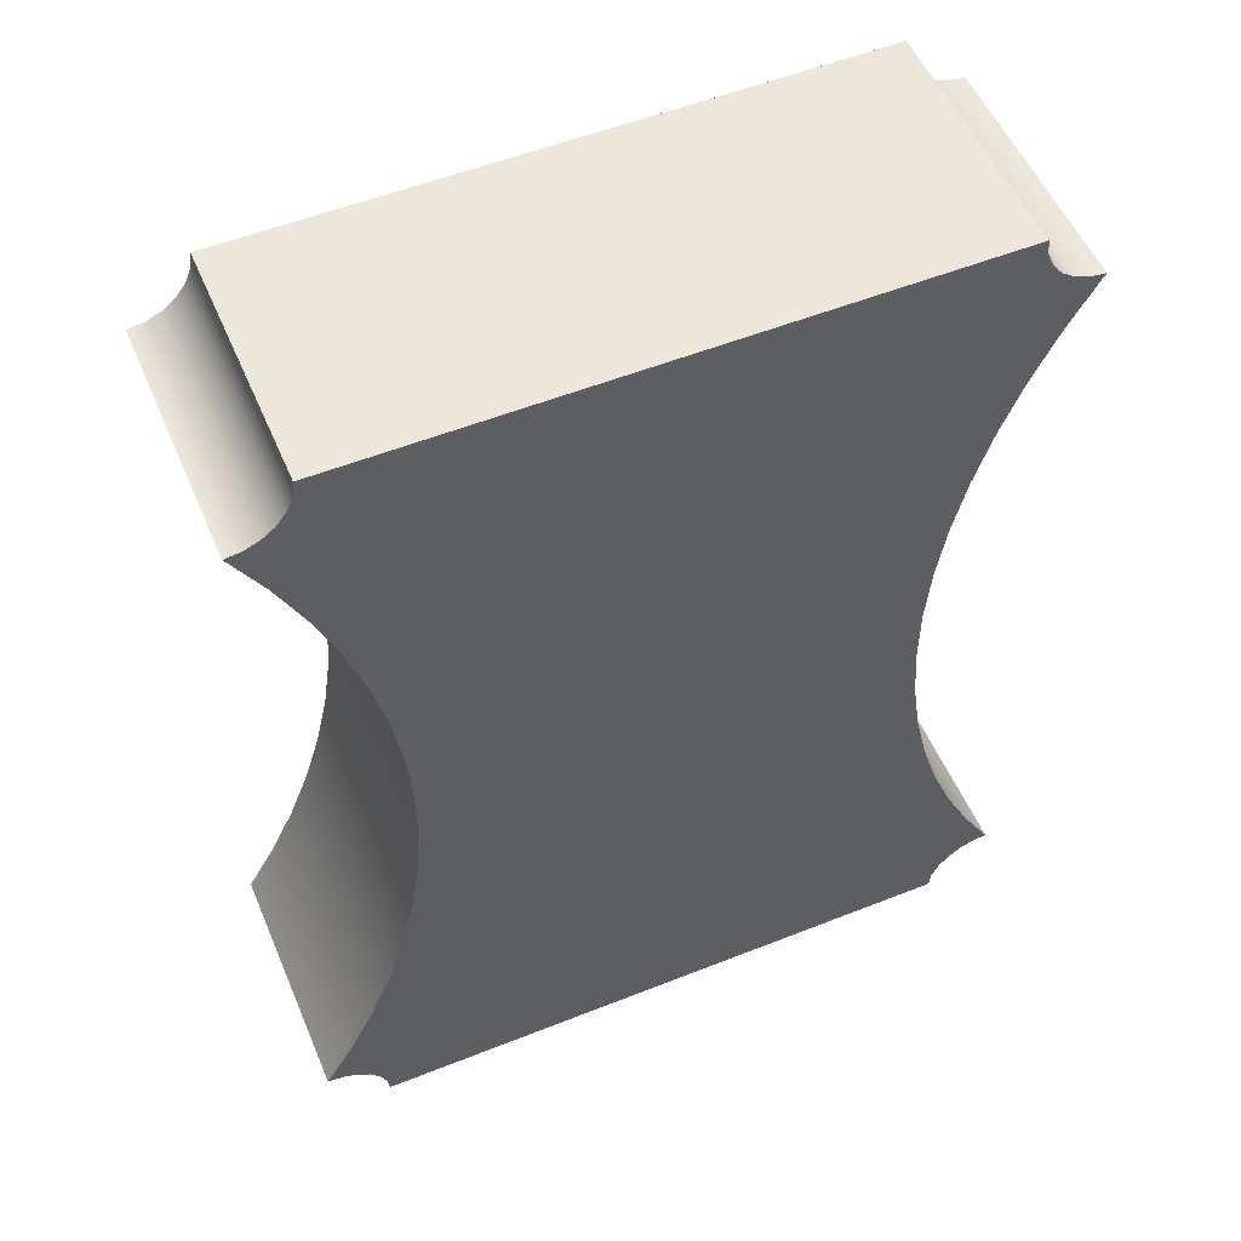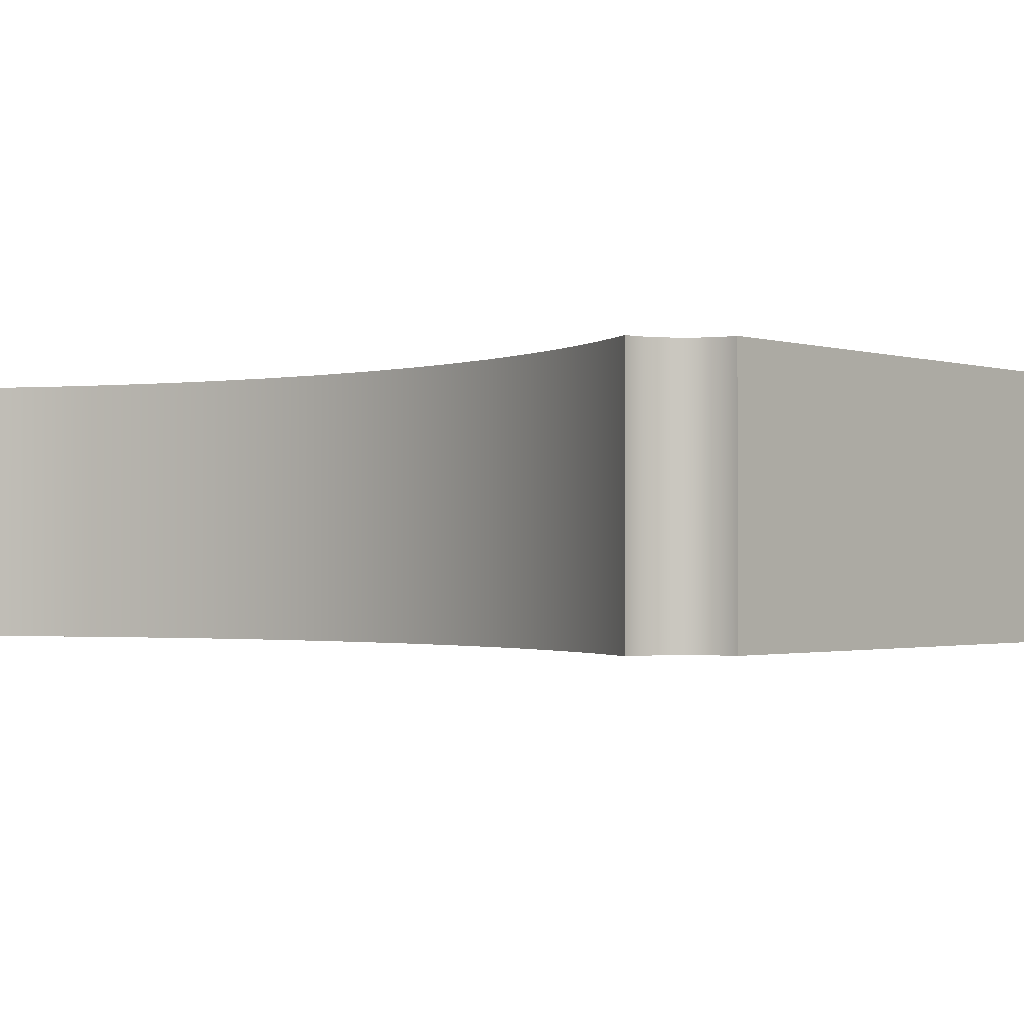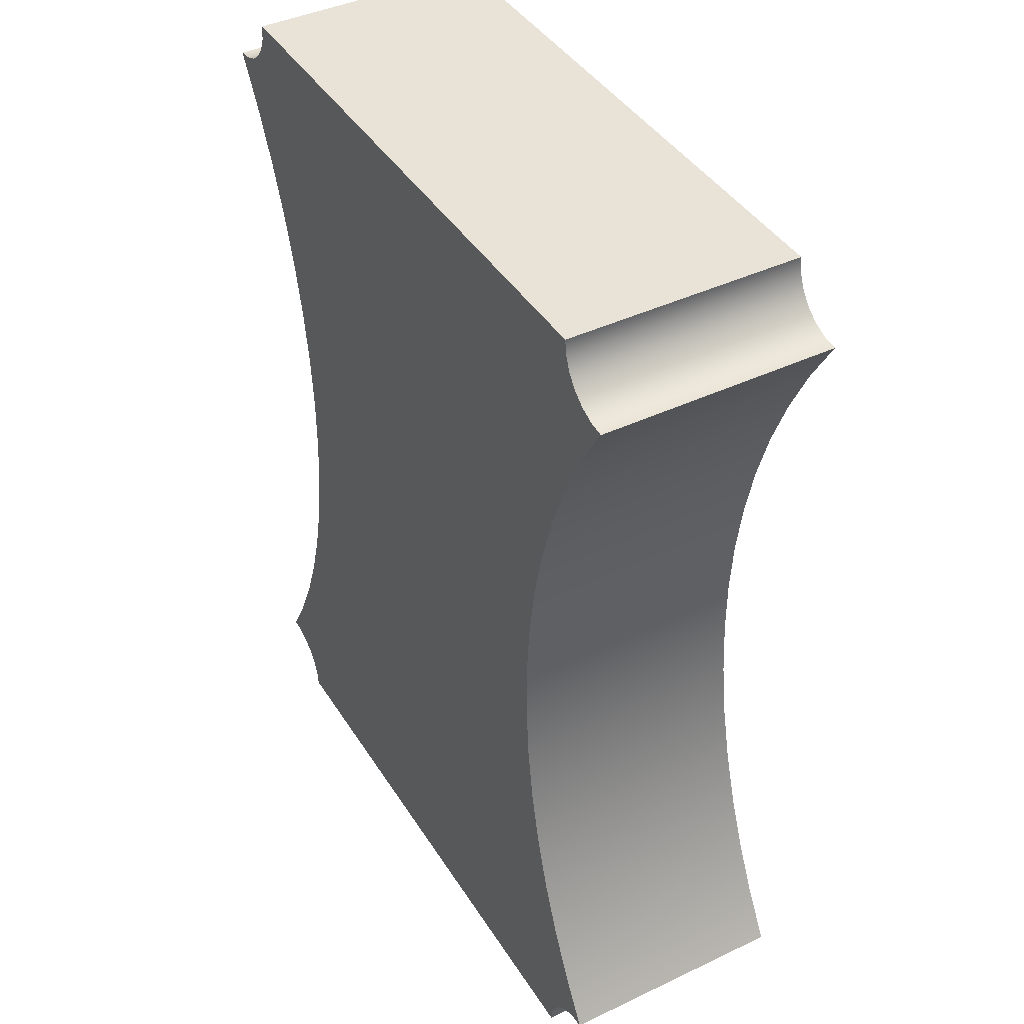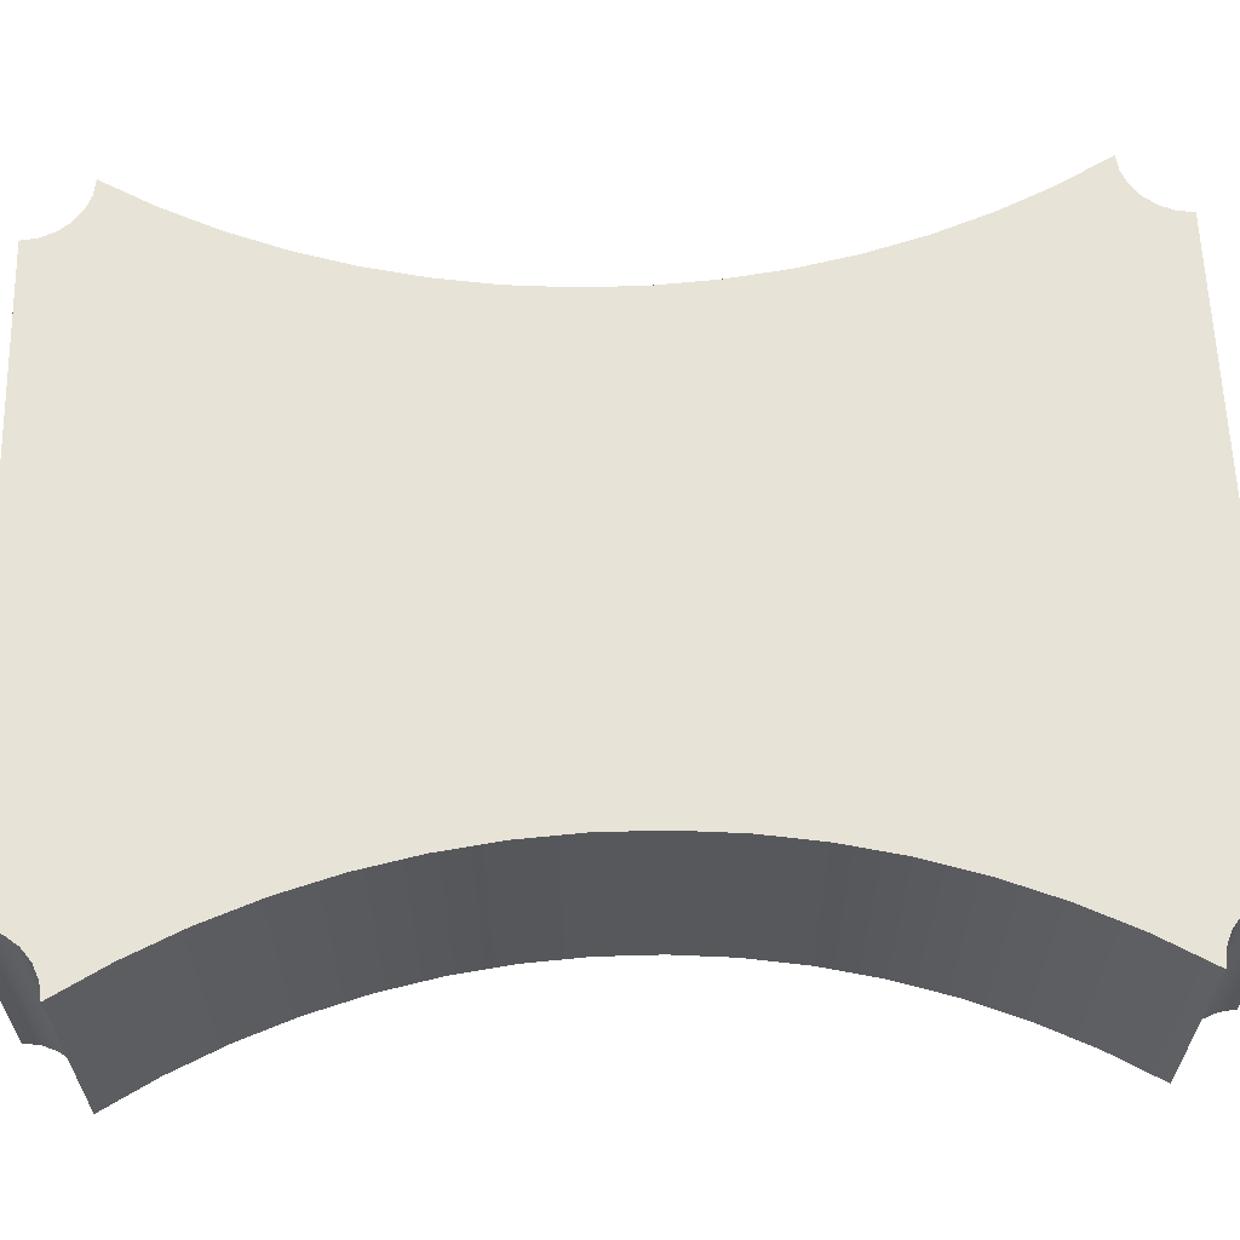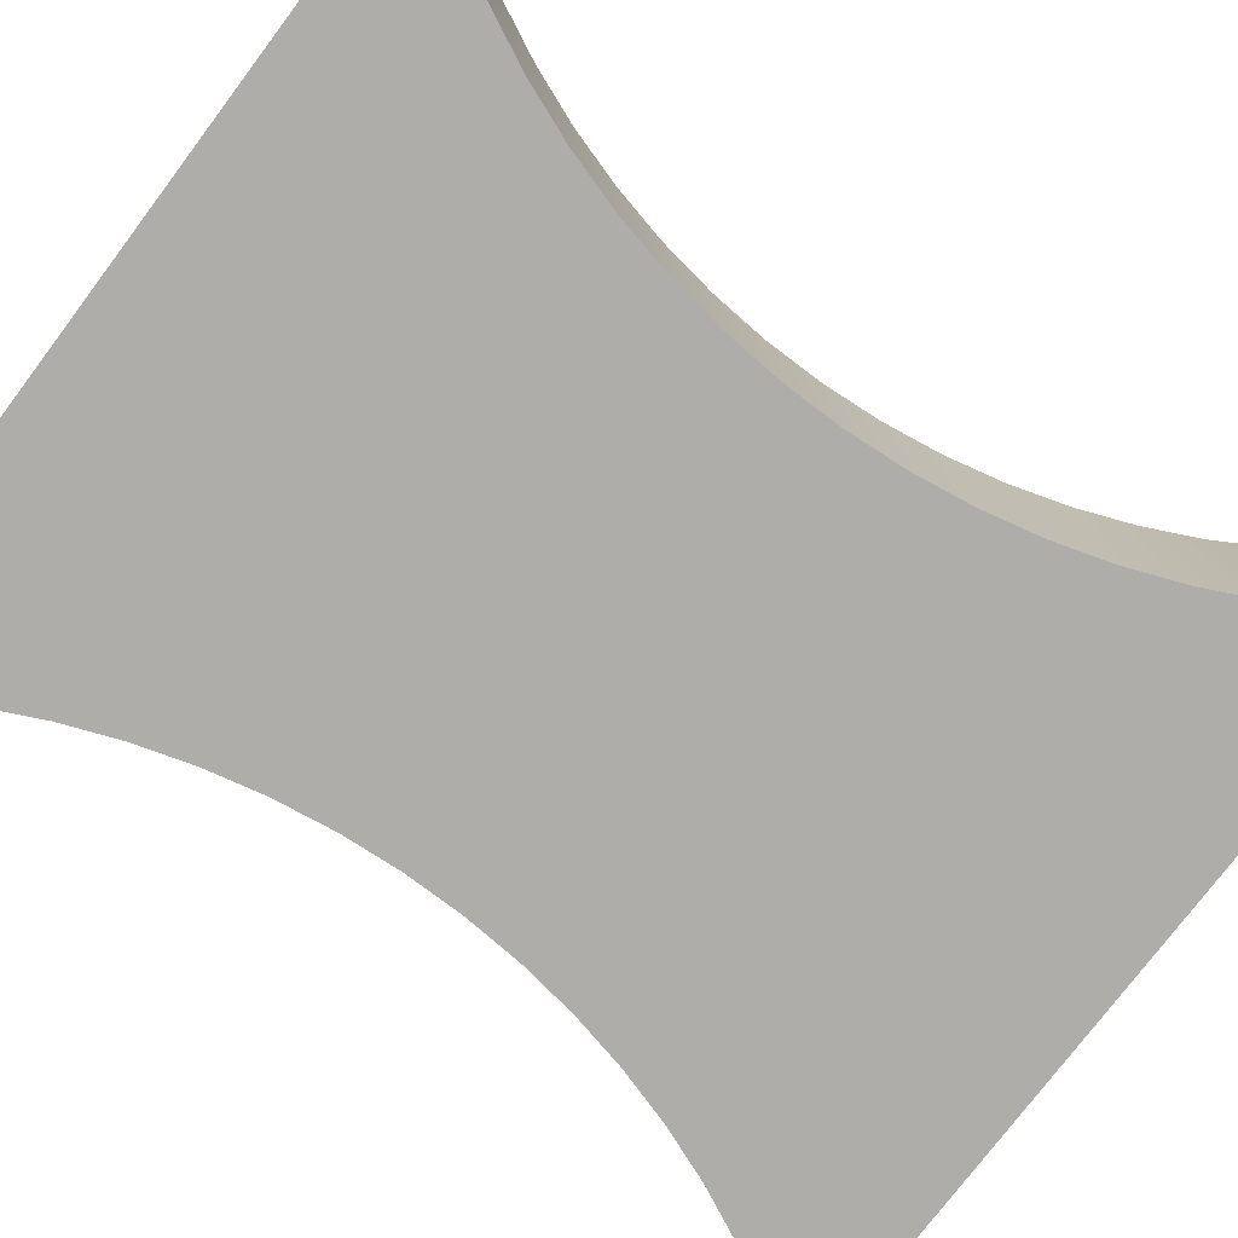
<metadata>
{"format":"obj","ext":"obj","renderer":"f3d","projection":"perspective","resolution":1024,"background":"white","views":[{"elev":54.1,"azim":-22.9,"up":"+Z"},{"elev":-1.3,"azim":-49.4,"up":"+Y"},{"elev":41.9,"azim":-119.7,"up":"+Z"},{"elev":61.5,"azim":-91.7,"up":"+Y"},{"elev":-77.2,"azim":-127.1,"up":"+Y"}]}
</metadata>
<code>
v 1.5 0 -1.75
v 1.435 0 -1.759
v 1.375 0 -1.783
v 1.323 0 -1.823
v 1.283 0 -1.875
v 1.259 0 -1.935
v 1.25 0 -2
v 1.25 1 -2
v 1.259 1 -1.935
v 1.283 1 -1.875
v 1.323 1 -1.823
v 1.375 1 -1.783
v 1.435 1 -1.759
v 1.5 1 -1.75
v 1.5 0 1.75
v 1.378 0 1.537
v 1.272 0 1.315
v 1.183 0 1.086
v 1.111 0 0.8508
v 1.057 0 0.6111
v 1.021 0 0.368
v 1.002 0 0.1229
v 1.002 0 -0.1229
v 1.021 0 -0.368
v 1.057 0 -0.6111
v 1.111 0 -0.8508
v 1.183 0 -1.086
v 1.272 0 -1.315
v 1.378 0 -1.537
v 1.5 0 -1.75
v 1.5 1 -1.75
v 1.378 1 -1.537
v 1.272 1 -1.315
v 1.183 1 -1.086
v 1.111 1 -0.8508
v 1.057 1 -0.6111
v 1.021 1 -0.368
v 1.002 1 -0.1229
v 1.002 1 0.1229
v 1.021 1 0.368
v 1.057 1 0.6111
v 1.111 1 0.8508
v 1.183 1 1.086
v 1.272 1 1.315
v 1.378 1 1.537
v 1.5 1 1.75
v 1.25 0 2
v 1.259 0 1.935
v 1.283 0 1.875
v 1.323 0 1.823
v 1.375 0 1.783
v 1.435 0 1.759
v 1.5 0 1.75
v 1.5 1 1.75
v 1.435 1 1.759
v 1.375 1 1.783
v 1.323 1 1.823
v 1.283 1 1.875
v 1.259 1 1.935
v 1.25 1 2
v -1.25 0 2
v 1.25 0 2
v 1.25 1 2
v -1.25 1 2
v -1.5 0 1.75
v -1.435 0 1.759
v -1.375 0 1.783
v -1.323 0 1.823
v -1.283 0 1.875
v -1.259 0 1.935
v -1.25 0 2
v -1.25 1 2
v -1.259 1 1.935
v -1.283 1 1.875
v -1.323 1 1.823
v -1.375 1 1.783
v -1.435 1 1.759
v -1.5 1 1.75
v -1.5 0 -1.75
v -1.378 0 -1.537
v -1.271 0 -1.315
v -1.182 0 -1.086
v -1.11 0 -0.851
v -1.056 0 -0.6112
v -1.019 0 -0.3681
v -1.001 0 -0.1229
v -1.001 0 0.1229
v -1.019 0 0.3681
v -1.056 0 0.6112
v -1.11 0 0.851
v -1.182 0 1.086
v -1.271 0 1.315
v -1.378 0 1.537
v -1.5 0 1.75
v -1.5 1 1.75
v -1.378 1 1.537
v -1.271 1 1.315
v -1.182 1 1.086
v -1.11 1 0.851
v -1.056 1 0.6112
v -1.019 1 0.3681
v -1.001 1 0.1229
v -1.001 1 -0.1229
v -1.019 1 -0.3681
v -1.056 1 -0.6112
v -1.11 1 -0.851
v -1.182 1 -1.086
v -1.271 1 -1.315
v -1.378 1 -1.537
v -1.5 1 -1.75
v -1.25 0 -2
v -1.259 0 -1.935
v -1.283 0 -1.875
v -1.323 0 -1.823
v -1.375 0 -1.783
v -1.435 0 -1.759
v -1.5 0 -1.75
v -1.5 1 -1.75
v -1.435 1 -1.759
v -1.375 1 -1.783
v -1.323 1 -1.823
v -1.283 1 -1.875
v -1.259 1 -1.935
v -1.25 1 -2
v 1.25 0 -2
v -1.25 0 -2
v -1.25 1 -2
v 1.25 1 -2
v 1.25 1 -2
v -1.25 1 -2
v -1.259 1 -1.935
v -1.283 1 -1.875
v -1.323 1 -1.823
v -1.375 1 -1.783
v -1.435 1 -1.759
v -1.5 1 -1.75
v -1.378 1 -1.537
v -1.271 1 -1.315
v -1.182 1 -1.086
v -1.11 1 -0.851
v -1.056 1 -0.6112
v -1.019 1 -0.3681
v -1.001 1 -0.1229
v -1.001 1 0.1229
v -1.019 1 0.3681
v -1.056 1 0.6112
v -1.11 1 0.851
v -1.182 1 1.086
v -1.271 1 1.315
v -1.378 1 1.537
v -1.5 1 1.75
v -1.435 1 1.759
v -1.375 1 1.783
v -1.323 1 1.823
v -1.283 1 1.875
v -1.259 1 1.935
v -1.25 1 2
v 1.25 1 2
v 1.259 1 1.935
v 1.283 1 1.875
v 1.323 1 1.823
v 1.375 1 1.783
v 1.435 1 1.759
v 1.5 1 1.75
v 1.378 1 1.537
v 1.272 1 1.315
v 1.183 1 1.086
v 1.111 1 0.8508
v 1.057 1 0.6111
v 1.021 1 0.368
v 1.002 1 0.1229
v 1.002 1 -0.1229
v 1.021 1 -0.368
v 1.057 1 -0.6111
v 1.111 1 -0.8508
v 1.183 1 -1.086
v 1.272 1 -1.315
v 1.378 1 -1.537
v 1.5 1 -1.75
v 1.435 1 -1.759
v 1.375 1 -1.783
v 1.323 1 -1.823
v 1.283 1 -1.875
v 1.259 1 -1.935
v -1.25 0 -2
v 1.25 0 -2
v 1.259 0 -1.935
v 1.283 0 -1.875
v 1.323 0 -1.823
v 1.375 0 -1.783
v 1.435 0 -1.759
v 1.5 0 -1.75
v 1.378 0 -1.537
v 1.272 0 -1.315
v 1.183 0 -1.086
v 1.111 0 -0.8508
v 1.057 0 -0.6111
v 1.021 0 -0.368
v 1.002 0 -0.1229
v 1.002 0 0.1229
v 1.021 0 0.368
v 1.057 0 0.6111
v 1.111 0 0.8508
v 1.183 0 1.086
v 1.272 0 1.315
v 1.378 0 1.537
v 1.5 0 1.75
v 1.435 0 1.759
v 1.375 0 1.783
v 1.323 0 1.823
v 1.283 0 1.875
v 1.259 0 1.935
v 1.25 0 2
v -1.25 0 2
v -1.259 0 1.935
v -1.283 0 1.875
v -1.323 0 1.823
v -1.375 0 1.783
v -1.435 0 1.759
v -1.5 0 1.75
v -1.378 0 1.537
v -1.271 0 1.315
v -1.182 0 1.086
v -1.11 0 0.851
v -1.056 0 0.6112
v -1.019 0 0.3681
v -1.001 0 0.1229
v -1.001 0 -0.1229
v -1.019 0 -0.3681
v -1.056 0 -0.6112
v -1.11 0 -0.851
v -1.182 0 -1.086
v -1.271 0 -1.315
v -1.378 0 -1.537
v -1.5 0 -1.75
v -1.435 0 -1.759
v -1.375 0 -1.783
v -1.323 0 -1.823
v -1.283 0 -1.875
v -1.259 0 -1.935
g 964d5c7a-e2a9-11ea-8231-54bf646e7e1f
f 14 1 13
f 13 1 2
f 13 2 12
f 12 2 3
f 12 3 11
f 11 3 4
f 11 4 10
f 10 4 5
f 10 5 9
f 9 5 6
f 9 6 8
f 8 6 7
g 964dd1e2-e2a9-11ea-908a-54bf646e7e1f
f 46 15 45
f 45 15 16
f 45 16 44
f 44 16 17
f 44 17 43
f 43 17 18
f 43 18 42
f 42 18 19
f 42 19 41
f 41 19 20
f 41 20 40
f 40 20 21
f 40 21 39
f 39 21 22
f 39 22 38
f 38 22 23
f 38 23 37
f 37 23 24
f 37 24 36
f 36 24 25
f 36 25 35
f 35 25 26
f 35 26 34
f 34 26 27
f 34 27 33
f 33 27 28
f 33 28 32
f 32 28 29
f 32 29 31
f 31 29 30
g 964e474c-e2a9-11ea-b20a-54bf646e7e1f
f 60 47 59
f 59 47 48
f 59 48 58
f 58 48 49
f 58 49 57
f 57 49 50
f 57 50 56
f 56 50 51
f 56 51 55
f 55 51 52
f 55 52 54
f 54 52 53
g 964ebcc8-e2a9-11ea-a2b2-54bf646e7e1f
f 61 62 64
f 64 62 63
g 964f3224-e2a9-11ea-a4da-54bf646e7e1f
f 78 65 77
f 77 65 66
f 77 66 76
f 76 66 67
f 76 67 75
f 75 67 68
f 75 68 74
f 74 68 69
f 74 69 73
f 73 69 70
f 73 70 72
f 72 70 71
g 964fa798-e2a9-11ea-8844-54bf646e7e1f
f 110 79 109
f 109 79 80
f 109 80 108
f 108 80 81
f 108 81 107
f 107 81 82
f 107 82 106
f 106 82 83
f 106 83 105
f 105 83 84
f 105 84 104
f 104 84 85
f 104 85 103
f 103 85 86
f 103 86 102
f 102 86 87
f 102 87 101
f 101 87 88
f 101 88 100
f 100 88 89
f 100 89 99
f 99 89 90
f 99 90 98
f 98 90 91
f 98 91 97
f 97 91 92
f 97 92 96
f 96 92 93
f 96 93 95
f 95 93 94
g 96501cf8-e2a9-11ea-ba2d-54bf646e7e1f
f 124 111 123
f 123 111 112
f 123 112 122
f 122 112 113
f 122 113 121
f 121 113 114
f 121 114 120
f 120 114 115
f 120 115 119
f 119 115 116
f 119 116 118
f 118 116 117
g 96509262-e2a9-11ea-96b4-54bf646e7e1f
f 125 126 128
f 128 126 127
g 965107d2-e2a9-11ea-b6c1-54bf646e7e1f
f 130 139 129
f 129 139 176
f 129 176 184
f 184 176 177
f 184 177 183
f 183 177 182
f 182 177 178
f 182 178 181
f 181 178 180
f 180 178 179
f 130 131 139
f 139 131 138
f 138 131 132
f 138 132 133
f 138 133 137
f 137 133 134
f 137 134 135
f 135 136 137
f 139 140 176
f 176 140 175
f 175 140 174
f 174 140 141
f 174 141 173
f 173 141 142
f 173 142 172
f 172 142 143
f 172 143 144
f 172 144 171
f 171 144 145
f 171 145 170
f 170 145 146
f 170 146 169
f 169 146 147
f 169 147 168
f 168 147 167
f 167 147 148
f 167 148 158
f 158 148 157
f 157 148 156
f 156 148 149
f 156 149 155
f 155 149 154
f 154 149 150
f 154 150 153
f 153 150 152
f 152 150 151
f 158 159 167
f 167 159 166
f 166 159 160
f 166 160 161
f 166 161 165
f 165 161 162
f 165 162 163
f 163 164 165
g 96517d3e-e2a9-11ea-a04a-54bf646e7e1f
f 240 185 232
f 232 185 186
f 232 186 195
f 195 186 187
f 195 187 194
f 194 187 188
f 194 188 189
f 194 189 193
f 193 189 190
f 193 190 191
f 191 192 193
f 232 195 231
f 231 195 196
f 231 196 197
f 231 197 230
f 230 197 198
f 230 198 229
f 229 198 199
f 229 199 228
f 228 199 227
f 227 199 200
f 227 200 226
f 226 200 201
f 226 201 225
f 225 201 202
f 225 202 224
f 224 202 203
f 224 203 204
f 205 212 204
f 204 212 213
f 204 213 223
f 223 213 214
f 223 214 215
f 206 210 205
f 205 210 211
f 205 211 212
f 207 208 206
f 206 208 209
f 206 209 210
f 223 215 222
f 222 215 216
f 222 216 217
f 222 217 221
f 221 217 218
f 221 218 219
f 219 220 221
f 223 224 204
f 232 233 240
f 240 233 239
f 239 233 238
f 238 233 234
f 238 234 237
f 237 234 236
f 236 234 235

</code>
